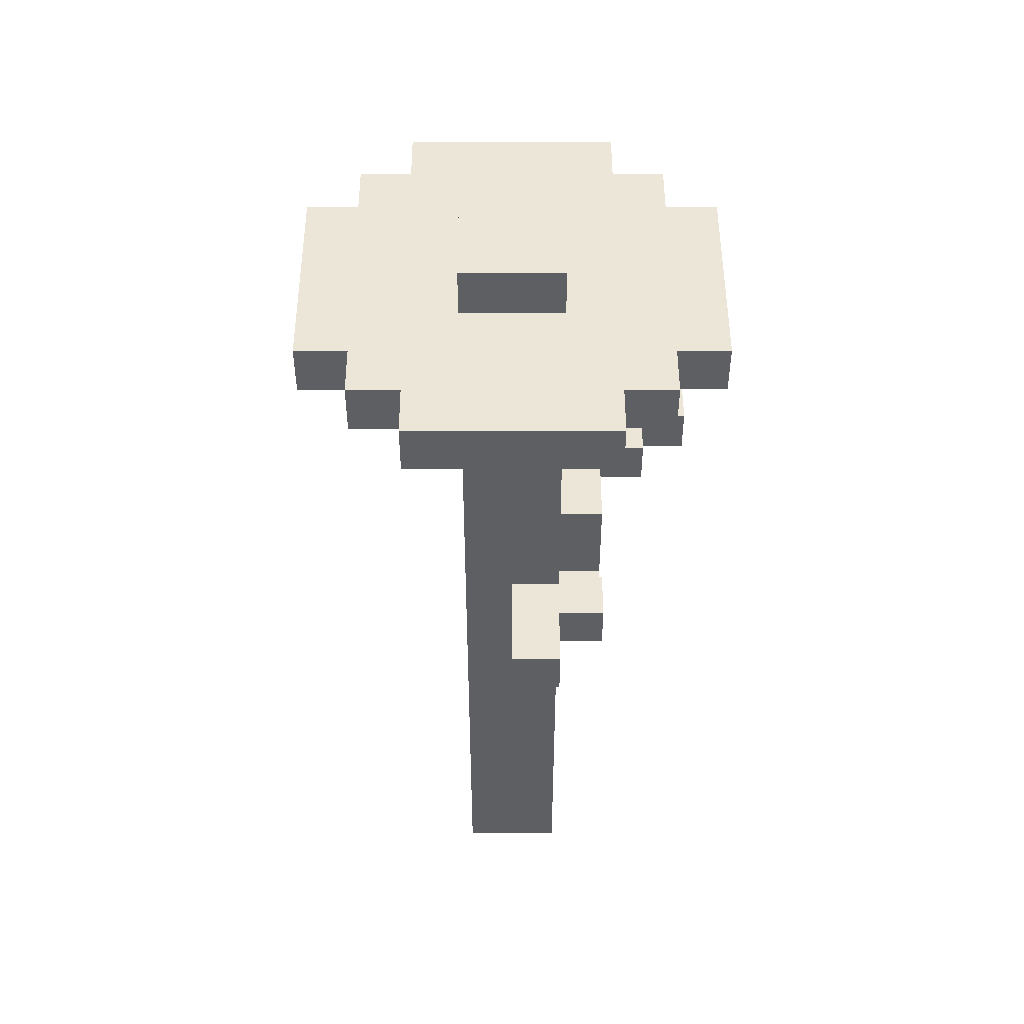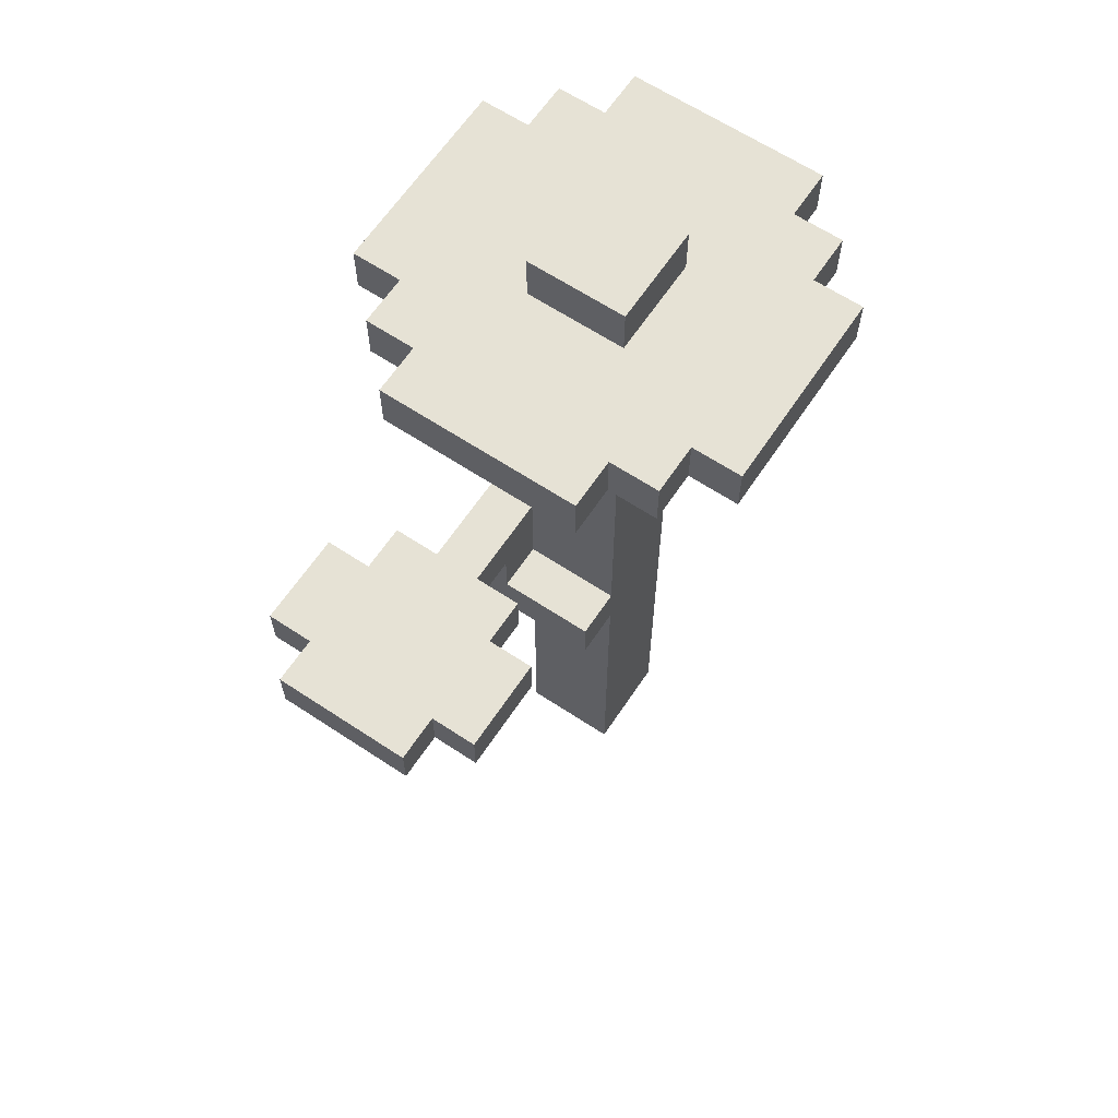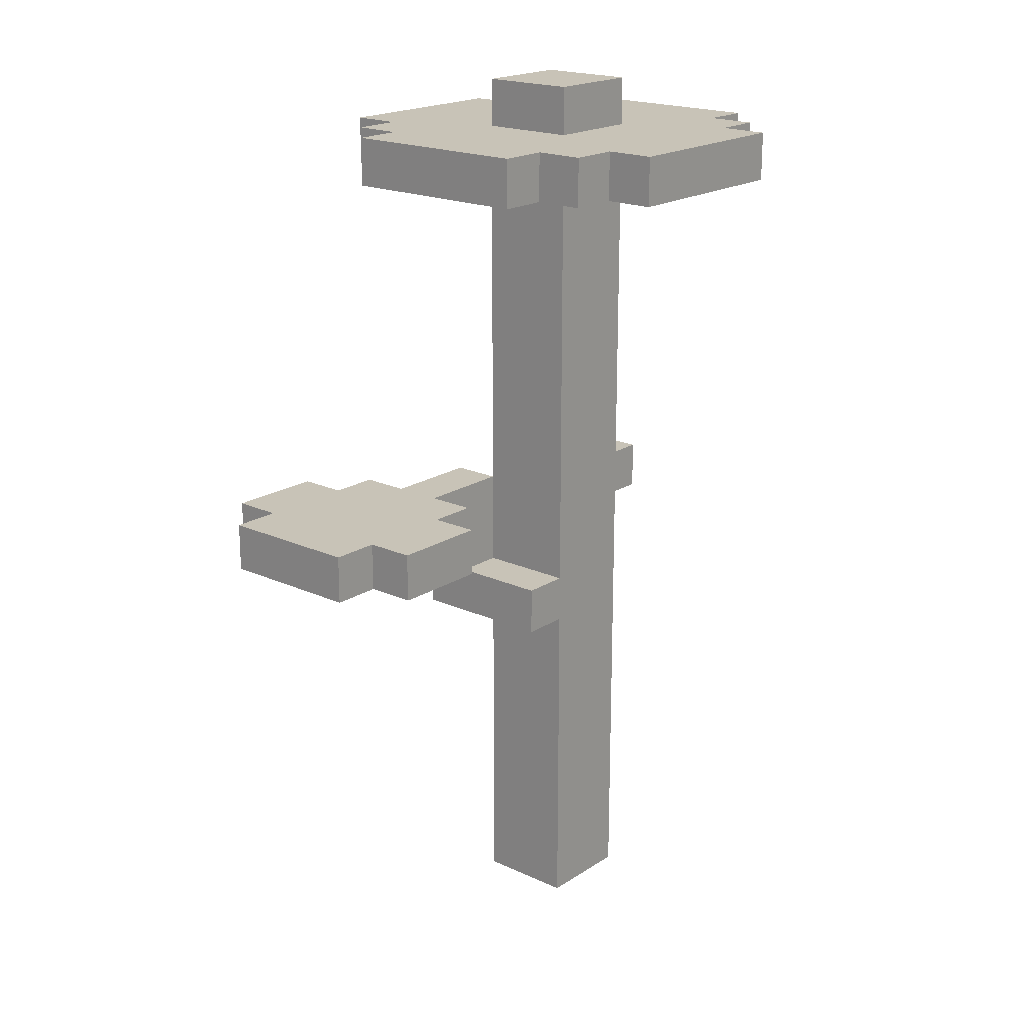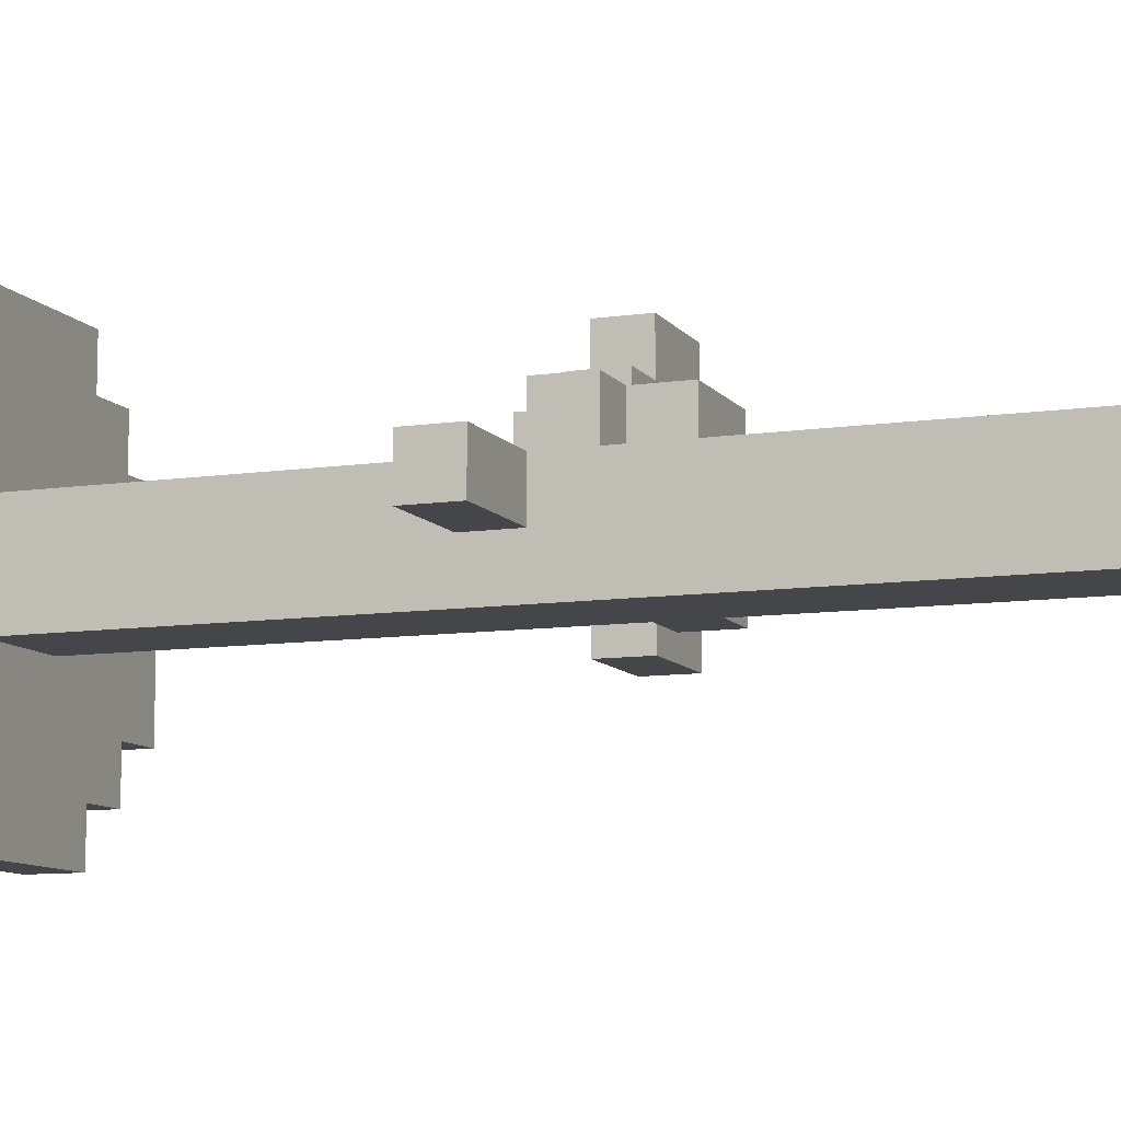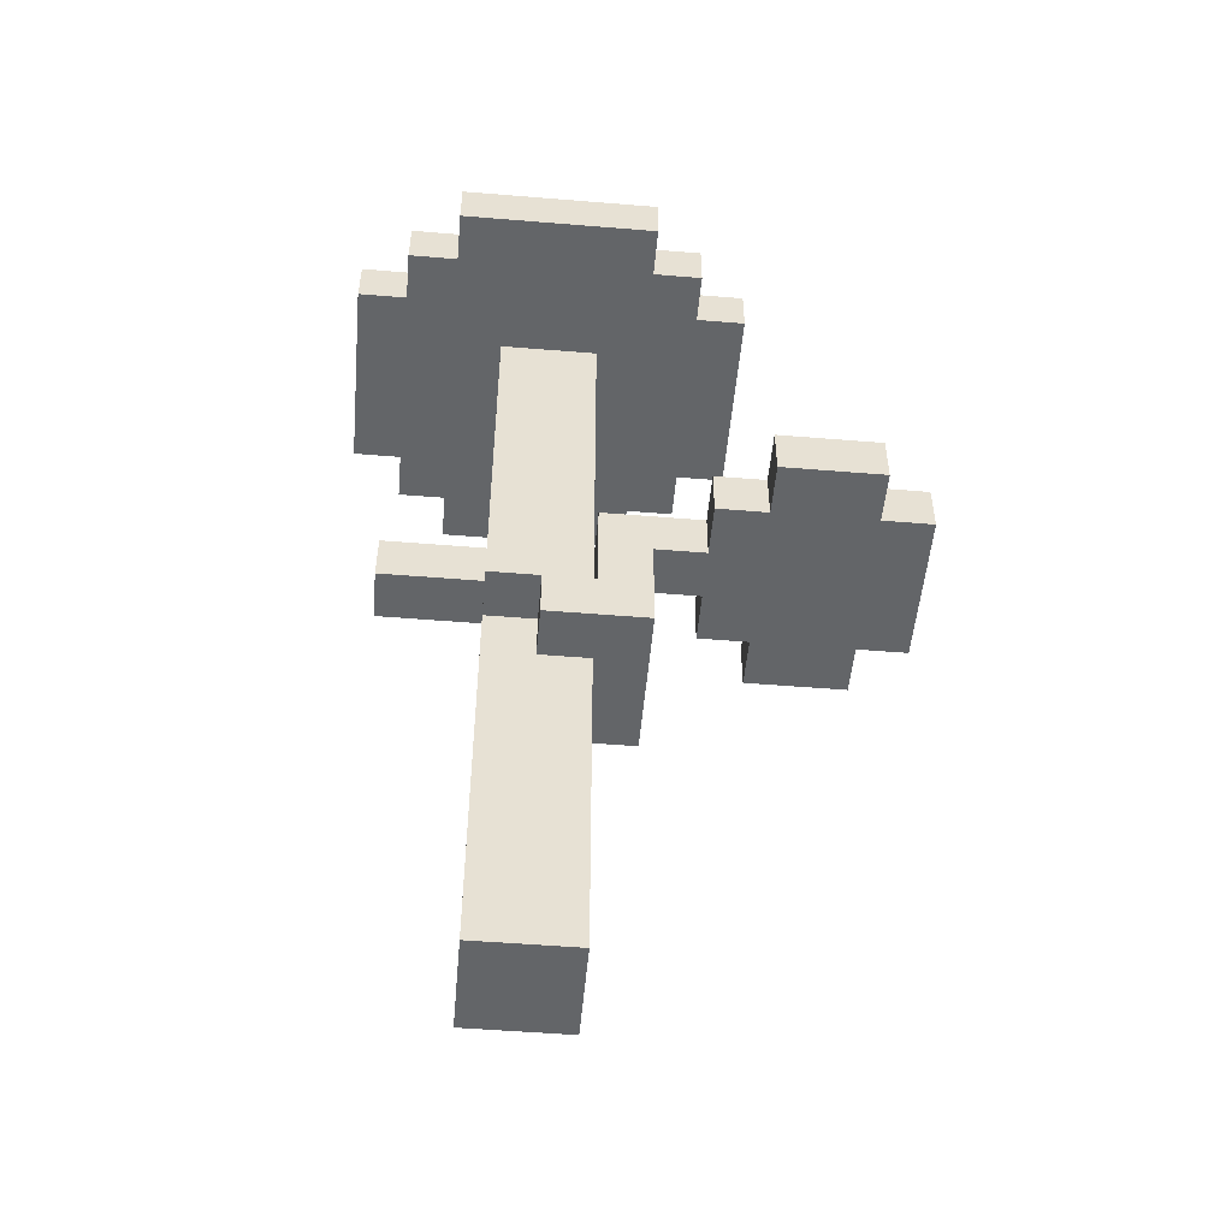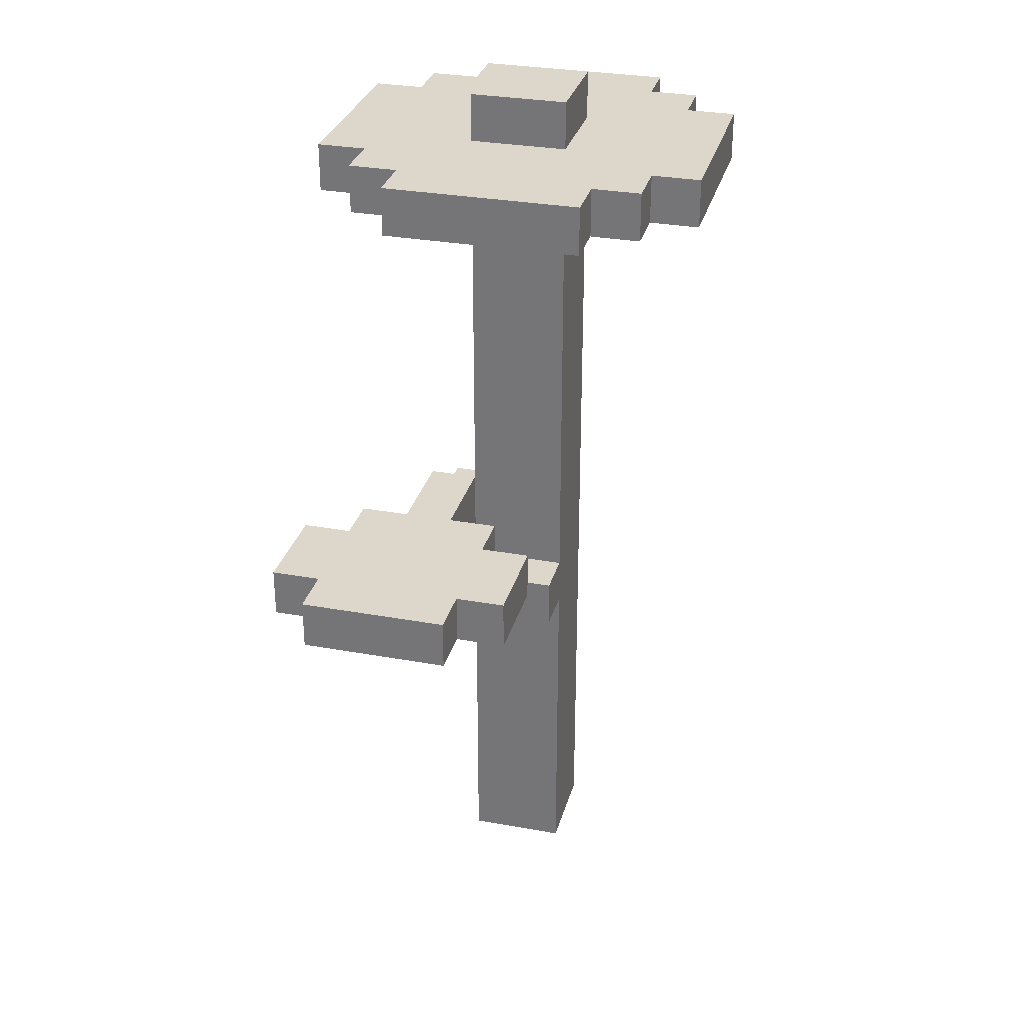
<metadata>
{"format":"obj","ext":"obj","renderer":"f3d","projection":"perspective","resolution":1024,"background":"white","views":[{"elev":49.0,"azim":-90.1,"up":"+Y"},{"elev":63.9,"azim":123.7,"up":"+Y"},{"elev":19.6,"azim":130.4,"up":"+Y"},{"elev":-9.7,"azim":-68.9,"up":"+Z"},{"elev":-51.4,"azim":-5.1,"up":"+Y"},{"elev":30.6,"azim":104.7,"up":"+Y"}]}
</metadata>
<code>
g VoxelFlower3
v -4 17 2
v -4 17 -2
v -4 18 2
v -4 18 -2
v -3 9 1
v -3 9 -0
v -3 10 1
v -3 10 -0
v -3 17 3
v -3 17 2
v -3 17 -2
v -3 17 -3
v -3 18 3
v -3 18 2
v -3 18 -2
v -3 18 -3
v -2 17 4
v -2 17 3
v -2 17 -3
v -2 17 -4
v -2 18 4
v -2 18 3
v -2 18 -3
v -2 18 -4
v -1 0 1
v -1 0 -1
v -1 8 2
v -1 8 1
v -1 8 -0
v -1 9 2
v -1 9 1
v -1 9 -0
v -1 10 1
v -1 10 -0
v -1 17 1
v -1 17 -1
v -1 18 1
v -1 18 -1
v -1 19 1
v -1 19 -1
v 0 7 2
v 0 7 1
v 0 8 2
v 0 8 1
v 1 8 2
v 1 8 1
v 1 10 2
v 1 10 1
v 3 9 3
v 3 9 2
v 3 9 1
v 3 9 -0
v 3 10 3
v 3 10 2
v 3 10 1
v 3 10 -0
v 4 9 4
v 4 9 3
v 4 9 -0
v 4 9 -1
v 4 10 4
v 4 10 3
v 4 10 -0
v 4 10 -1
v 0 8 2
v 0 8 1
v 0 9 2
v 0 9 1
v 1 0 1
v 1 0 -1
v 1 7 1
v 1 7 -1
v 1 8 1
v 1 8 -1
v 1 10 1
v 1 17 1
v 1 17 -1
v 1 18 1
v 1 18 -1
v 1 19 1
v 1 19 -1
v 2 7 2
v 2 7 -1
v 2 8 1
v 2 8 -1
v 2 9 2
v 2 9 1
v 2 17 4
v 2 17 3
v 2 17 -3
v 2 17 -4
v 2 18 4
v 2 18 3
v 2 18 -3
v 2 18 -4
v 3 17 3
v 3 17 2
v 3 17 -2
v 3 17 -3
v 3 18 3
v 3 18 2
v 3 18 -2
v 3 18 -3
v 4 17 2
v 4 17 -2
v 4 18 2
v 4 18 -2
v 6 9 4
v 6 9 3
v 6 9 -0
v 6 9 -1
v 6 10 4
v 6 10 3
v 6 10 -0
v 6 10 -1
v 7 9 3
v 7 9 -0
v 7 10 3
v 7 10 -0
v -2 17 4
v -2 18 4
v 2 17 4
v 2 18 4
v 4 9 4
v 4 10 4
v 6 9 4
v 6 10 4
v -3 17 3
v -3 18 3
v -2 17 3
v -2 18 3
v 2 17 3
v 2 18 3
v 3 9 3
v 3 10 3
v 3 17 3
v 3 18 3
v 4 9 3
v 4 10 3
v 6 9 3
v 6 10 3
v 7 9 3
v 7 10 3
v -4 17 2
v -4 18 2
v -3 17 2
v -3 18 2
v -1 8 2
v -1 9 2
v 0 7 2
v 0 8 2
v 0 9 2
v 1 8 2
v 1 10 2
v 2 7 2
v 2 9 2
v 3 9 2
v 3 10 2
v 3 17 2
v 3 18 2
v 4 17 2
v 4 18 2
v -3 9 1
v -3 10 1
v -1 0 1
v -1 8 1
v -1 9 1
v -1 10 1
v -1 17 1
v -1 18 1
v -1 19 1
v 0 7 1
v 0 8 1
v 0 9 1
v 0 10 1
v 1 0 1
v 1 7 1
v 1 8 1
v 1 10 1
v 1 17 1
v 1 18 1
v 1 19 1
v 1 8 1
v 1 10 1
v 2 8 1
v 2 9 1
v 3 9 1
v 3 10 1
v -3 9 -0
v -3 10 -0
v -1 9 -0
v -1 10 -0
v 3 9 -0
v 3 10 -0
v 4 9 -0
v 4 10 -0
v 6 9 -0
v 6 10 -0
v 7 9 -0
v 7 10 -0
v -1 0 -1
v -1 17 -1
v -1 18 -1
v -1 19 -1
v 1 0 -1
v 1 7 -1
v 1 8 -1
v 1 17 -1
v 1 18 -1
v 1 19 -1
v 2 7 -1
v 2 8 -1
v 4 9 -1
v 4 10 -1
v 6 9 -1
v 6 10 -1
v -4 17 -2
v -4 18 -2
v -3 17 -2
v -3 18 -2
v 3 17 -2
v 3 18 -2
v 4 17 -2
v 4 18 -2
v -3 17 -3
v -3 18 -3
v -2 17 -3
v -2 18 -3
v 2 17 -3
v 2 18 -3
v 3 17 -3
v 3 18 -3
v -2 17 -4
v -2 18 -4
v 2 17 -4
v 2 18 -4
v -1 0 1
v 1 0 1
v -1 0 -1
v 1 0 -1
v 0 7 2
v 2 7 2
v 0 7 1
v 1 7 1
v 1 7 -1
v 2 7 -1
v -1 8 2
v 0 8 2
v -1 8 1
v 0 8 1
v 4 9 4
v 6 9 4
v 3 9 3
v 4 9 3
v 6 9 3
v 7 9 3
v 2 9 2
v 3 9 2
v -3 9 1
v -1 9 1
v 2 9 1
v 3 9 1
v -3 9 -0
v -1 9 -0
v 3 9 -0
v 4 9 -0
v 6 9 -0
v 7 9 -0
v 4 9 -1
v 6 9 -1
v -2 17 4
v 2 17 4
v -3 17 3
v -2 17 3
v 2 17 3
v 3 17 3
v -4 17 2
v -3 17 2
v 3 17 2
v 4 17 2
v -1 17 1
v 1 17 1
v -1 17 -1
v 1 17 -1
v -4 17 -2
v -3 17 -2
v 3 17 -2
v 4 17 -2
v -3 17 -3
v -2 17 -3
v 2 17 -3
v 3 17 -3
v -2 17 -4
v 2 17 -4
v 0 8 2
v 1 8 2
v 0 8 1
v 1 8 1
v 2 8 1
v 1 8 -1
v 2 8 -1
v -1 9 2
v 0 9 2
v -1 9 1
v 0 9 1
v 4 10 4
v 6 10 4
v 3 10 3
v 4 10 3
v 6 10 3
v 7 10 3
v 1 10 2
v 3 10 2
v -3 10 1
v -1 10 1
v 1 10 1
v 3 10 1
v -3 10 -0
v -1 10 -0
v 3 10 -0
v 4 10 -0
v 6 10 -0
v 7 10 -0
v 4 10 -1
v 6 10 -1
v -2 18 4
v 2 18 4
v -3 18 3
v -2 18 3
v 2 18 3
v 3 18 3
v -4 18 2
v -3 18 2
v 3 18 2
v 4 18 2
v -1 18 1
v 1 18 1
v -1 18 -1
v 1 18 -1
v -4 18 -2
v -3 18 -2
v 3 18 -2
v 4 18 -2
v -3 18 -3
v -2 18 -3
v 2 18 -3
v 3 18 -3
v -2 18 -4
v 2 18 -4
v -1 19 1
v 1 19 1
v -1 19 -1
v 1 19 -1
f 3 2 1
f 4 2 3
f 7 6 5
f 8 6 7
f 13 10 9
f 14 10 13
f 15 12 11
f 16 12 15
f 21 18 17
f 22 18 21
f 23 20 19
f 24 20 23
f 28 26 25
f 29 26 28
f 30 28 27
f 30 29 28
f 31 29 30
f 32 26 29
f 32 29 31
f 34 26 32
f 35 34 33
f 36 26 34
f 36 34 35
f 39 38 37
f 40 38 39
f 43 42 41
f 44 42 43
f 47 46 45
f 48 46 47
f 53 50 49
f 54 50 53
f 55 52 51
f 56 52 55
f 61 58 57
f 62 58 61
f 63 60 59
f 64 60 63
f 65 66 67
f 67 66 68
f 69 70 71
f 71 70 72
f 73 74 75
f 75 74 76
f 76 74 77
f 78 79 80
f 80 79 81
f 82 83 84
f 84 83 85
f 82 84 86
f 86 84 87
f 88 89 92
f 92 89 93
f 90 91 94
f 94 91 95
f 96 97 100
f 100 97 101
f 98 99 102
f 102 99 103
f 104 105 106
f 106 105 107
f 108 109 112
f 112 109 113
f 110 111 114
f 114 111 115
f 116 117 118
f 118 117 119
f 122 121 120
f 123 121 122
f 126 125 124
f 127 125 126
f 130 129 128
f 131 129 130
f 136 133 132
f 137 133 136
f 138 135 134
f 139 135 138
f 142 141 140
f 143 141 142
f 146 145 144
f 147 145 146
f 151 149 148
f 152 149 151
f 153 151 150
f 155 153 150
f 155 154 153
f 156 154 155
f 157 154 156
f 158 154 157
f 161 160 159
f 162 160 161
f 167 164 163
f 168 164 167
f 172 166 165
f 173 166 172
f 174 168 167
f 175 169 168
f 175 168 174
f 176 172 165
f 177 172 176
f 178 174 173
f 178 175 174
f 179 169 175
f 179 175 178
f 180 169 179
f 181 171 170
f 182 171 181
f 183 184 185
f 185 184 186
f 186 184 187
f 187 184 188
f 189 190 191
f 191 190 192
f 193 194 195
f 195 194 196
f 197 198 199
f 199 198 200
f 201 202 205
f 205 202 206
f 206 202 207
f 207 202 208
f 203 204 209
f 209 204 210
f 206 207 211
f 211 207 212
f 213 214 215
f 215 214 216
f 217 218 219
f 219 218 220
f 221 222 223
f 223 222 224
f 225 226 227
f 227 226 228
f 229 230 231
f 231 230 232
f 233 234 235
f 235 234 236
f 239 238 237
f 240 238 239
f 243 242 241
f 244 242 243
f 245 242 244
f 246 242 245
f 249 248 247
f 250 248 249
f 254 252 251
f 255 252 254
f 258 254 253
f 258 256 255
f 258 255 254
f 261 258 257
f 262 256 258
f 262 258 261
f 263 260 259
f 264 260 263
f 265 256 262
f 266 256 265
f 267 256 266
f 268 256 267
f 269 267 266
f 270 267 269
f 274 272 271
f 275 272 274
f 278 274 273
f 278 276 275
f 278 275 274
f 279 276 278
f 281 278 277
f 281 280 279
f 281 279 278
f 282 280 281
f 283 281 277
f 284 280 282
f 285 283 277
f 285 284 283
f 286 284 285
f 287 280 284
f 287 284 286
f 288 280 287
f 289 287 286
f 290 287 289
f 291 287 290
f 292 287 291
f 293 291 290
f 294 291 293
f 295 296 297
f 297 296 298
f 298 299 300
f 300 299 301
f 302 303 304
f 304 303 305
f 306 307 309
f 309 307 310
f 308 309 313
f 310 311 313
f 309 310 313
f 312 313 316
f 313 311 317
f 316 313 317
f 314 315 318
f 318 315 319
f 317 311 320
f 320 311 321
f 321 311 322
f 322 311 323
f 321 322 324
f 324 322 325
f 326 327 329
f 329 327 330
f 328 329 333
f 330 331 333
f 329 330 333
f 333 331 334
f 332 333 336
f 334 335 336
f 333 334 336
f 336 335 337
f 332 336 338
f 337 335 339
f 332 338 340
f 338 339 340
f 340 339 341
f 339 335 342
f 341 339 342
f 342 335 343
f 341 342 344
f 344 342 345
f 345 342 346
f 346 342 347
f 345 346 348
f 348 346 349
f 350 351 352
f 352 351 353

</code>
